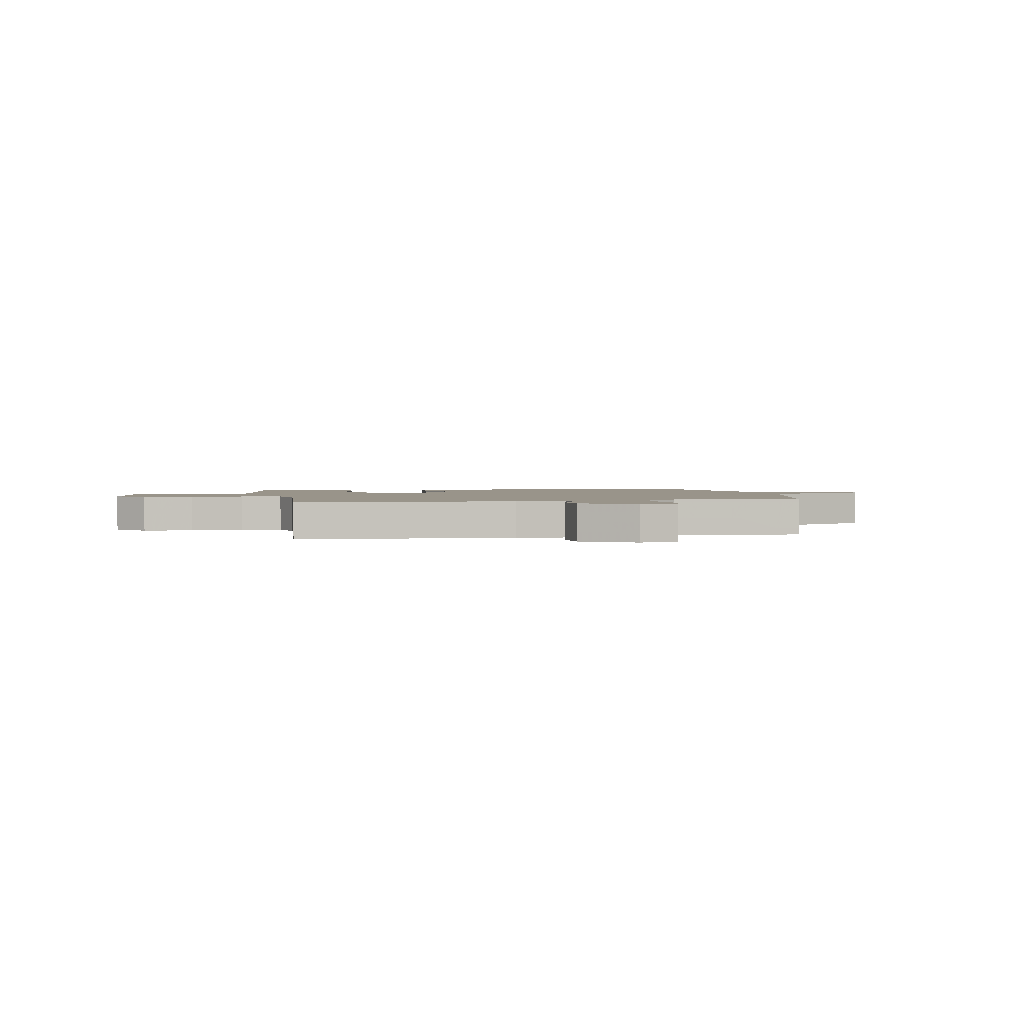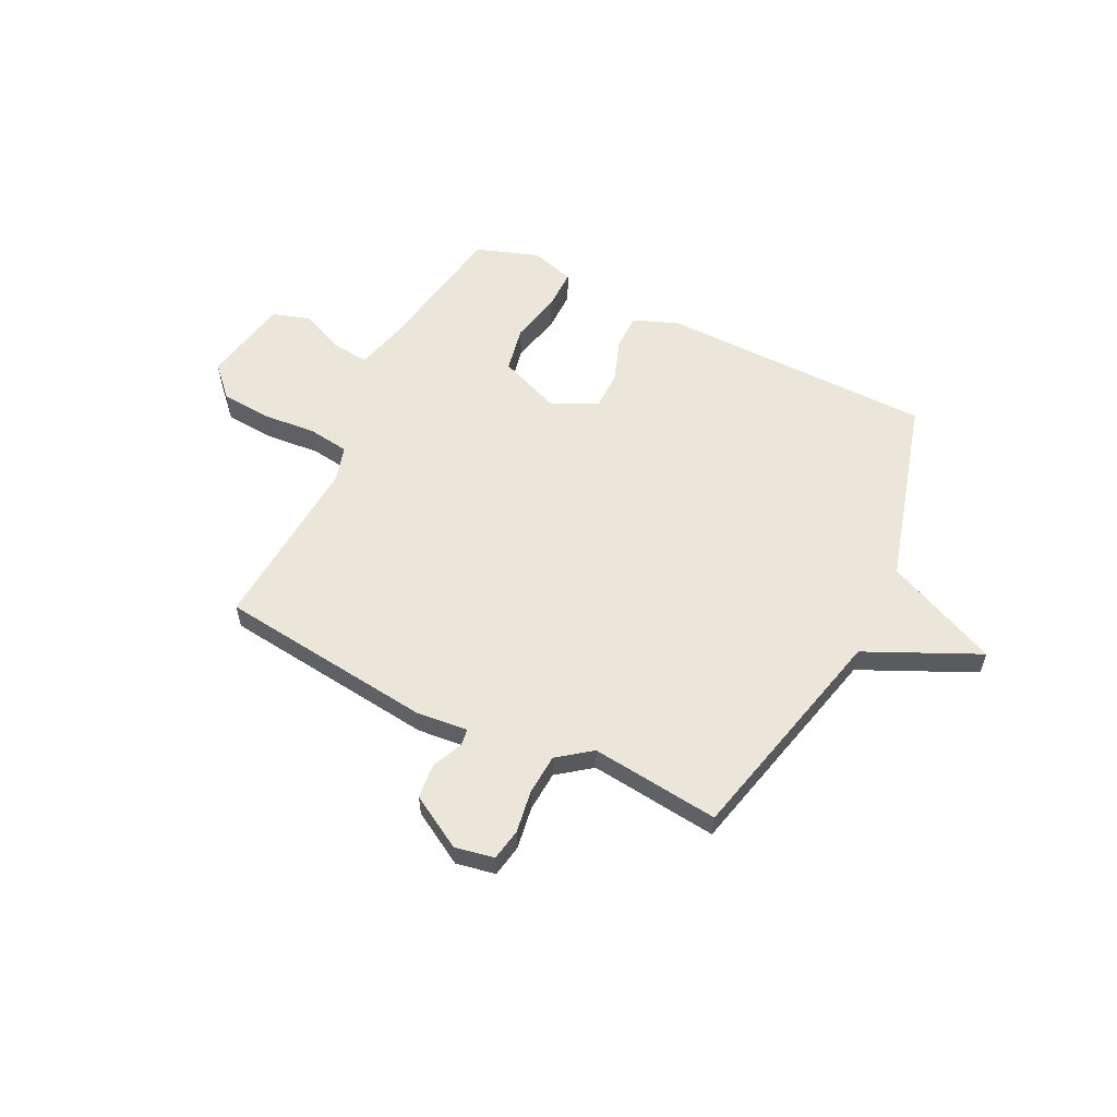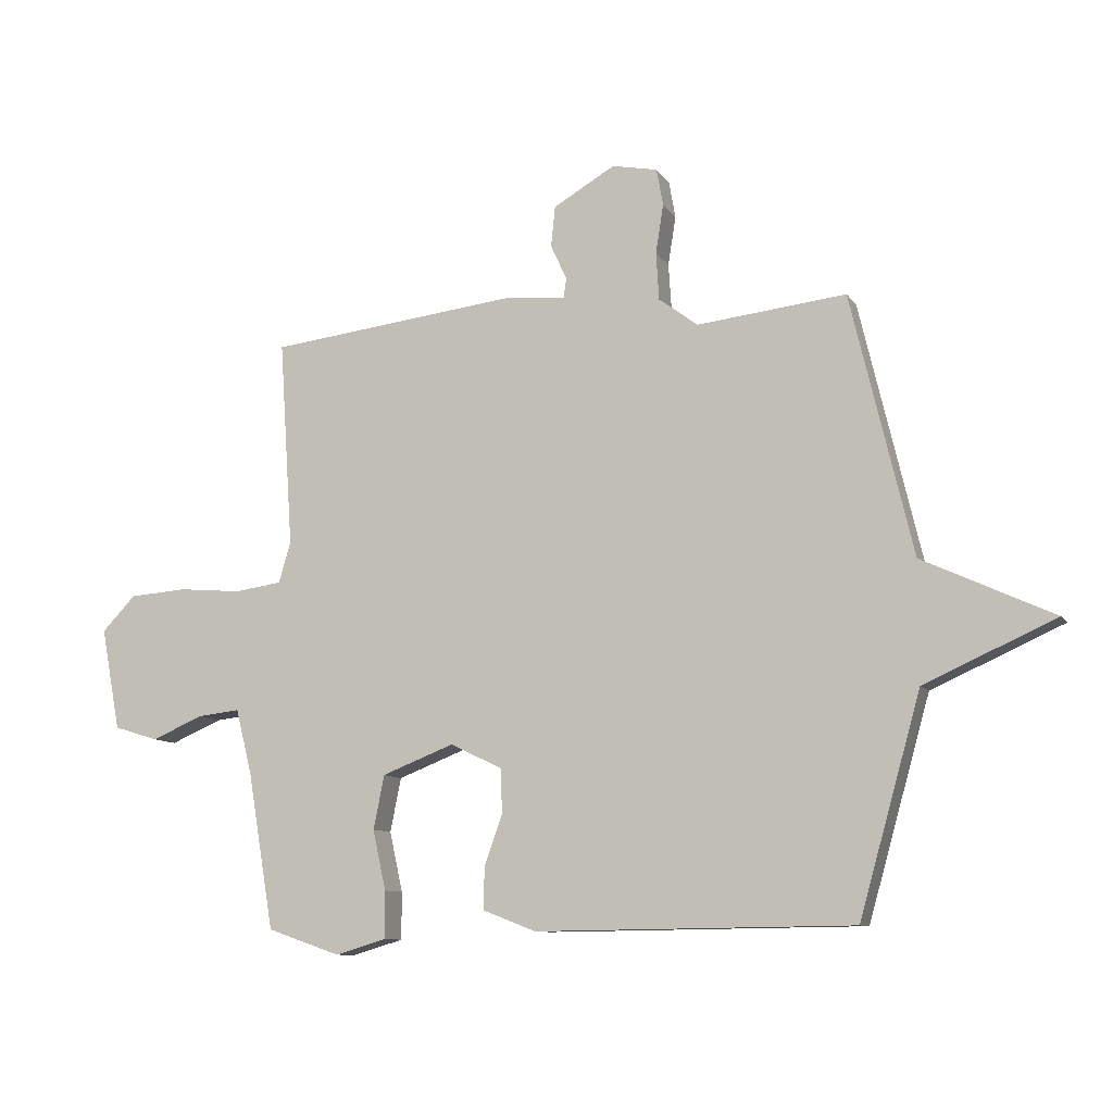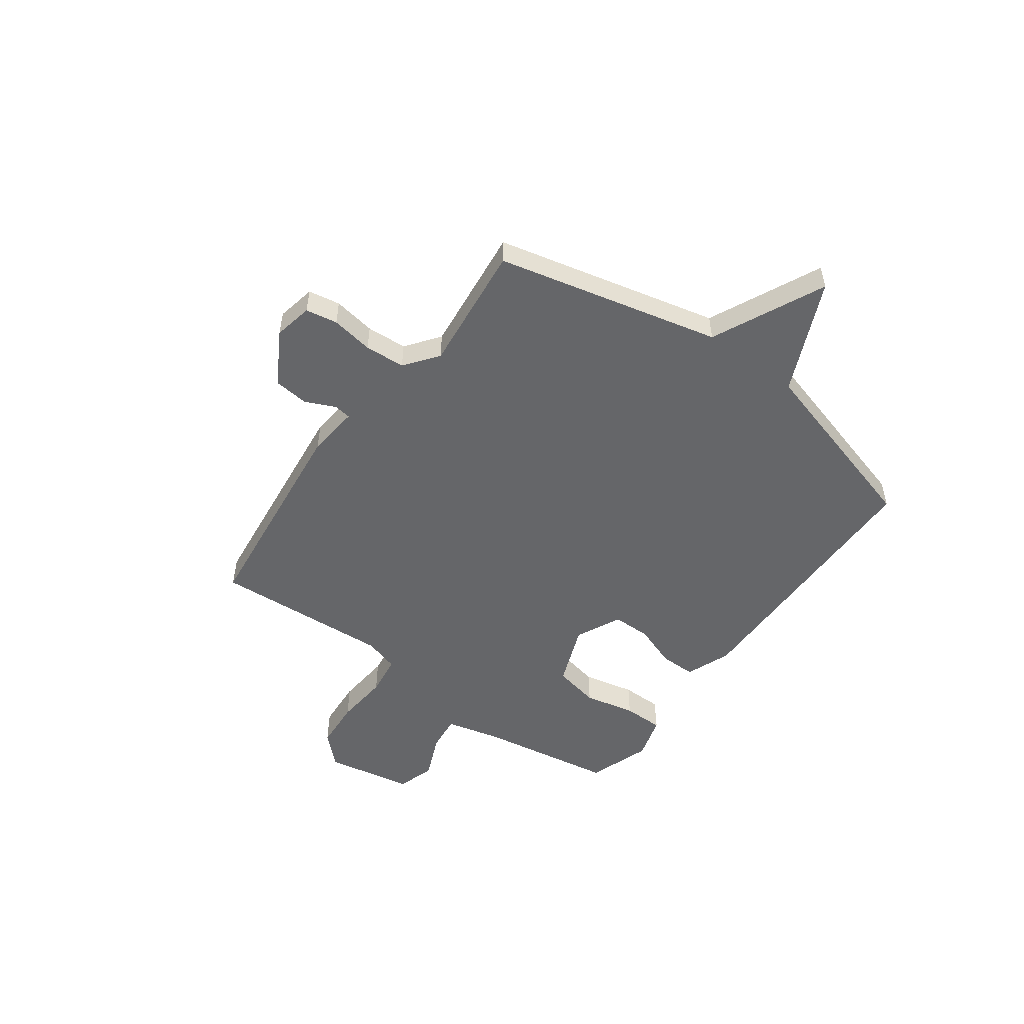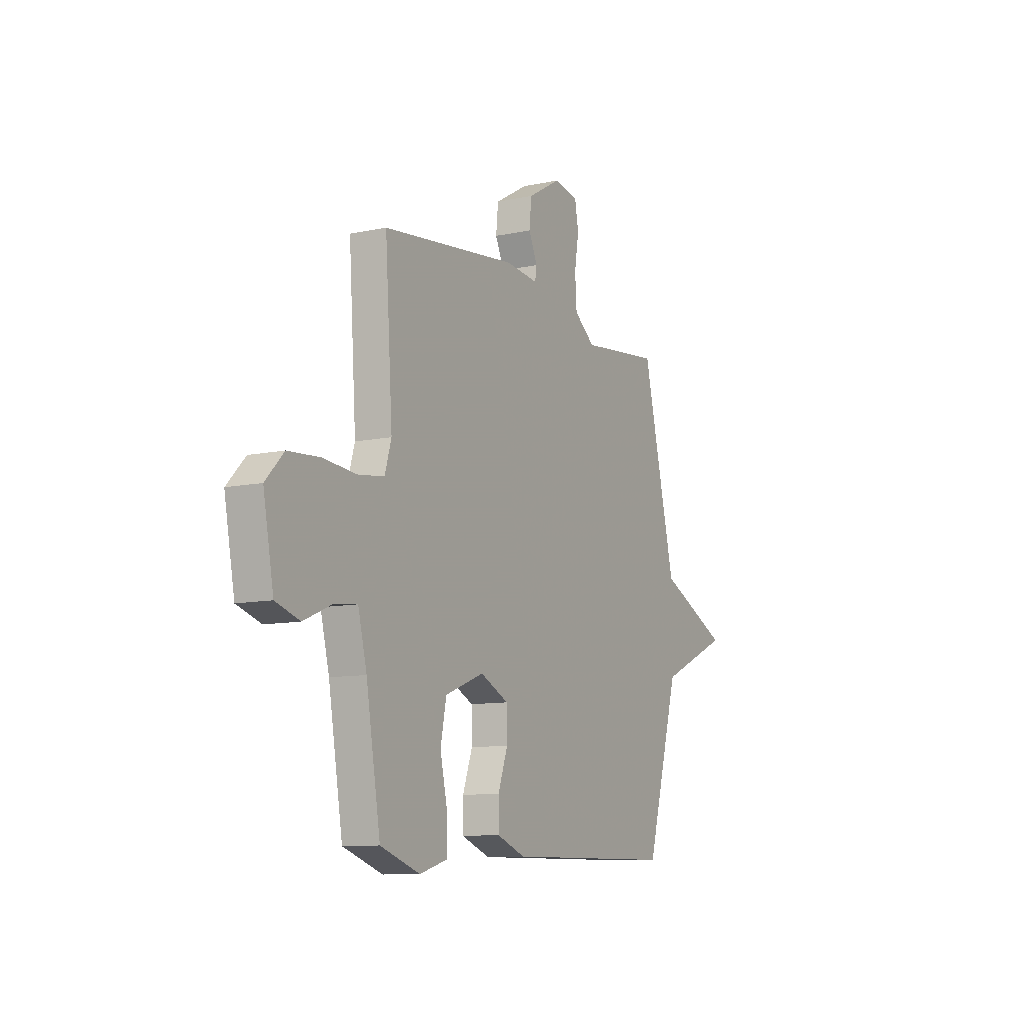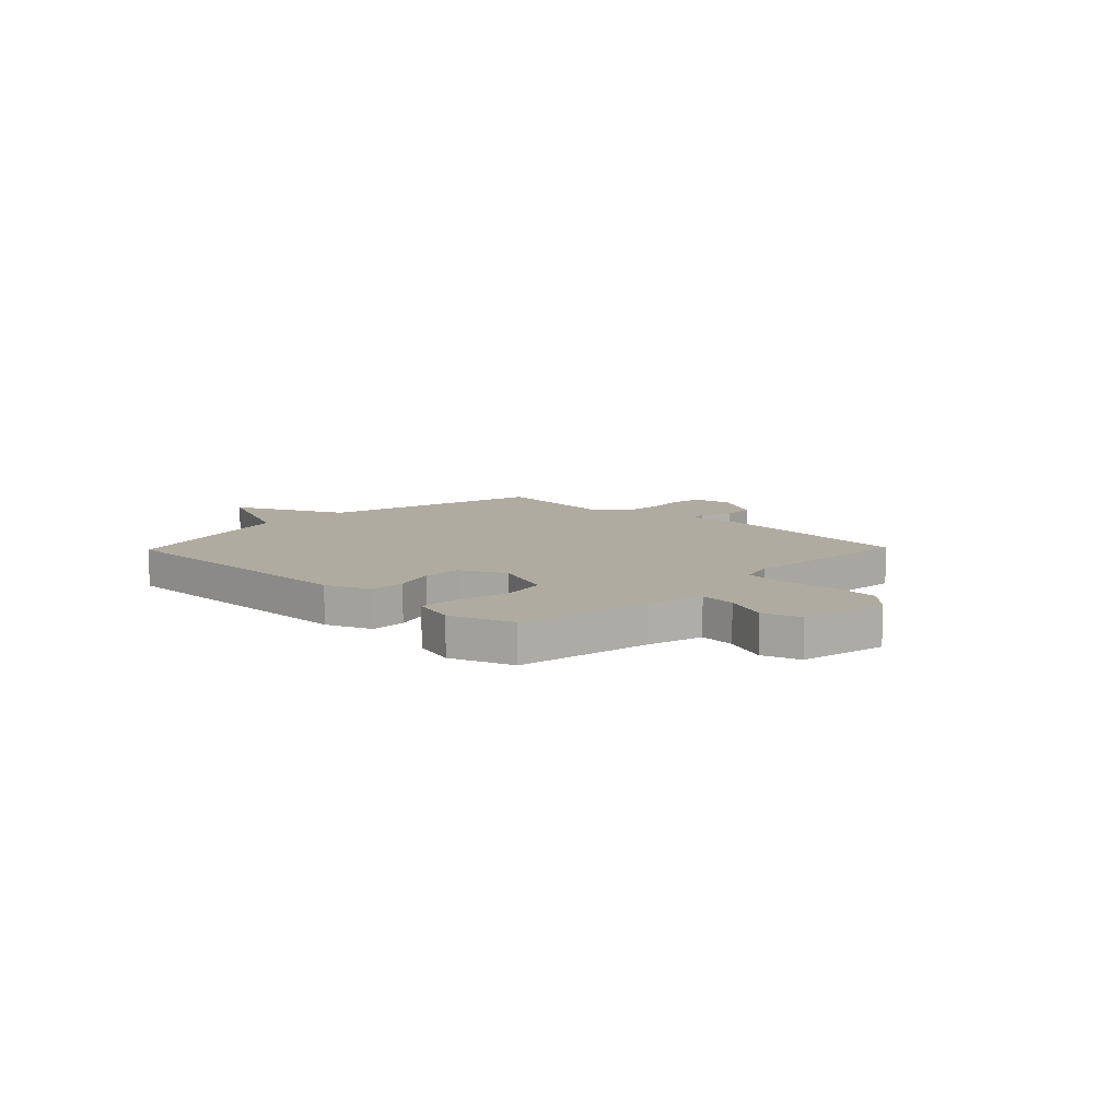
<metadata>
{"format":"obj","ext":"obj","renderer":"f3d","projection":"perspective","resolution":1024,"background":"white","views":[{"elev":1.9,"azim":-10.7,"up":"+Y"},{"elev":57.4,"azim":26.3,"up":"+Y"},{"elev":-9.7,"azim":19.7,"up":"+Z"},{"elev":-51.9,"azim":53.8,"up":"+Y"},{"elev":-10.2,"azim":-61.4,"up":"+Z"},{"elev":9.8,"azim":-136.0,"up":"+Y"}]}
</metadata>
<code>
v 0.5 0.07 0.5
v 0.603 0.07 0.065
v 0.822 0.07 -0.037
v 0.603 0.07 -0.135
v 0.5 0.07 -0.5
v -0.03 0.07 -0.506
v -0.118 0.07 -0.472
v -0.118 0.07 -0.402
v -0.088 0.07 -0.318
v -0.089 0.07 -0.243
v -0.177 0.07 -0.201
v -0.297 0.07 -0.248
v -0.315 0.07 -0.338
v -0.293 0.07 -0.438
v -0.293 0.07 -0.517
v -0.378 0.07 -0.542
v -0.5 0.07 -0.5
v -0.544 0.07 -0.238
v -0.571 0.07 -0.13
v -0.642 0.07 -0.138
v -0.728 0.07 -0.175
v -0.802 0.07 -0.152
v -0.834 0.07 0.018
v -0.778 0.07 0.077
v -0.681 0.07 0.084
v -0.576 0.07 0.075
v -0.497 0.07 0.086
v -0.477 0.07 0.154
v -0.5 0.07 0.5
v -0.082 0.07 0.549
v 0.019 0.07 0.539
v 0.024 0.07 0.572
v -0.003 0.07 0.631
v 0.004 0.07 0.699
v 0.107 0.07 0.759
v 0.183 0.07 0.744
v 0.194 0.07 0.682
v 0.181 0.07 0.6
v 0.186 0.07 0.521
v 0.251 0.07 0.472
v 0.5 0 0.5
v 0.603 0 0.065
v 0.822 0 -0.037
v 0.603 0 -0.135
v 0.5 0 -0.5
v -0.03 0 -0.506
v -0.118 0 -0.472
v -0.118 0 -0.402
v -0.088 0 -0.318
v -0.089 0 -0.243
v -0.177 0 -0.201
v -0.297 0 -0.248
v -0.315 0 -0.338
v -0.293 0 -0.438
v -0.293 0 -0.517
v -0.378 0 -0.542
v -0.5 0 -0.5
v -0.544 0 -0.238
v -0.571 0 -0.13
v -0.642 0 -0.138
v -0.728 0 -0.175
v -0.802 0 -0.152
v -0.834 0 0.018
v -0.778 0 0.077
v -0.681 0 0.084
v -0.576 0 0.075
v -0.497 0 0.086
v -0.477 0 0.154
v -0.5 0 0.5
v -0.082 0 0.549
v 0.019 0 0.539
v 0.024 0 0.572
v -0.003 0 0.631
v 0.004 0 0.699
v 0.107 0 0.759
v 0.183 0 0.744
v 0.194 0 0.682
v 0.181 0 0.6
v 0.186 0 0.521
v 0.251 0 0.472
f 36 37 38
f 35 36 38
f 34 35 38
f 33 34 38
f 32 33 38
f 31 32 38 39
f 31 39 40
f 30 31 40
f 29 30 40
f 28 29 40
f 24 25 26
f 23 24 26
f 22 23 26
f 21 22 26
f 20 21 26
f 19 20 26 27
f 18 19 27
f 18 27 28
f 17 18 28
f 16 17 28
f 15 16 28
f 14 15 28
f 13 14 28
f 7 8 9
f 6 7 9
f 5 6 9
f 4 5 9
f 4 9 10
f 3 4 10
f 2 3 10
f 1 2 10 11
f 1 11 12
f 40 1 12
f 28 40 12
f 12 13 28
f 78 77 76
f 78 76 75
f 78 75 74
f 78 74 73
f 78 73 72
f 79 78 72 71
f 80 79 71
f 80 71 70
f 80 70 69
f 80 69 68
f 66 65 64
f 66 64 63
f 66 63 62
f 66 62 61
f 66 61 60
f 67 66 60 59
f 67 59 58
f 68 67 58
f 68 58 57
f 68 57 56
f 68 56 55
f 68 55 54
f 68 54 53
f 49 48 47
f 49 47 46
f 49 46 45
f 49 45 44
f 50 49 44
f 50 44 43
f 50 43 42
f 51 50 42 41
f 52 51 41
f 52 41 80
f 52 80 68
f 68 53 52
f 1 41 42 2
f 2 42 43 3
f 3 43 44 4
f 4 44 45 5
f 5 45 46 6
f 6 46 47 7
f 7 47 48 8
f 8 48 49 9
f 9 49 50 10
f 10 50 51 11
f 11 51 52 12
f 12 52 53 13
f 13 53 54 14
f 14 54 55 15
f 15 55 56 16
f 16 56 57 17
f 17 57 58 18
f 18 58 59 19
f 19 59 60 20
f 20 60 61 21
f 21 61 62 22
f 22 62 63 23
f 23 63 64 24
f 24 64 65 25
f 25 65 66 26
f 26 66 67 27
f 27 67 68 28
f 28 68 69 29
f 29 69 70 30
f 30 70 71 31
f 31 71 72 32
f 32 72 73 33
f 33 73 74 34
f 34 74 75 35
f 35 75 76 36
f 36 76 77 37
f 37 77 78 38
f 38 78 79 39
f 39 79 80 40
f 40 80 41 1

</code>
